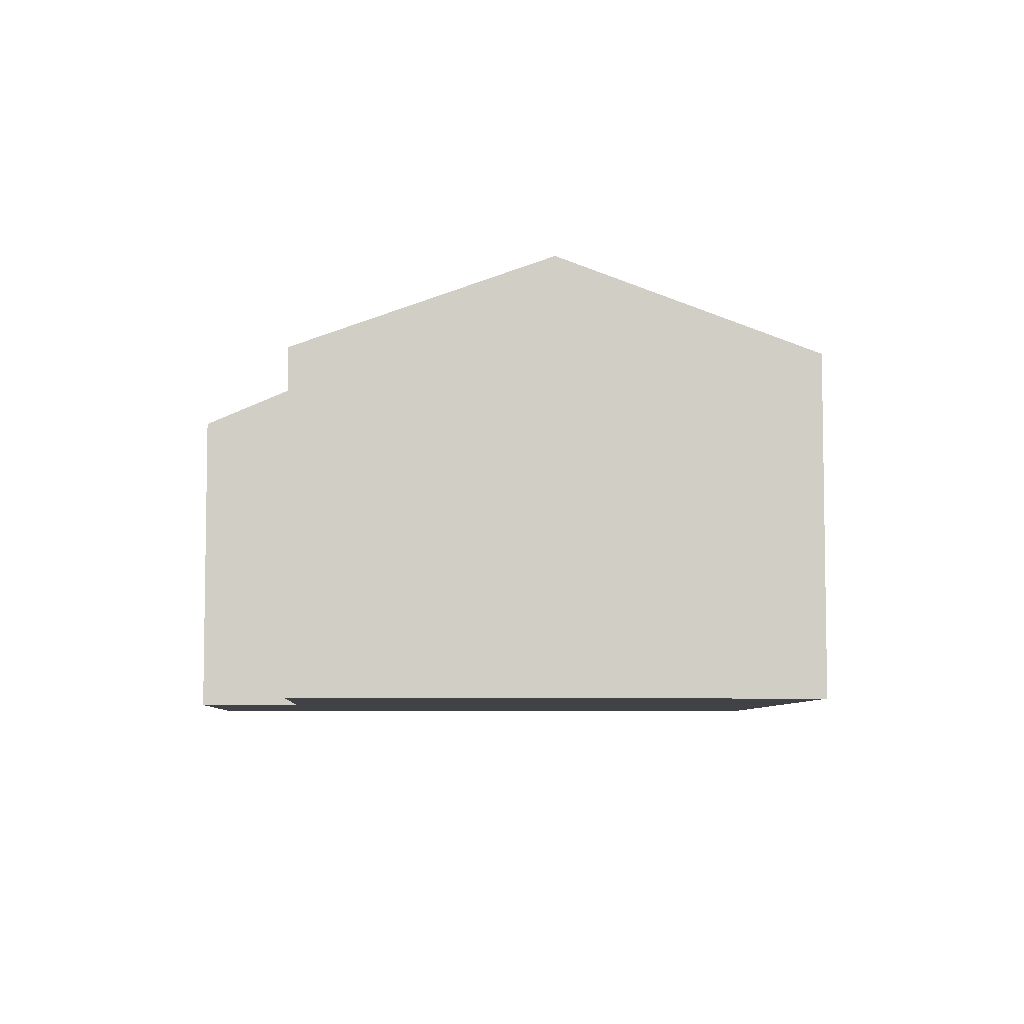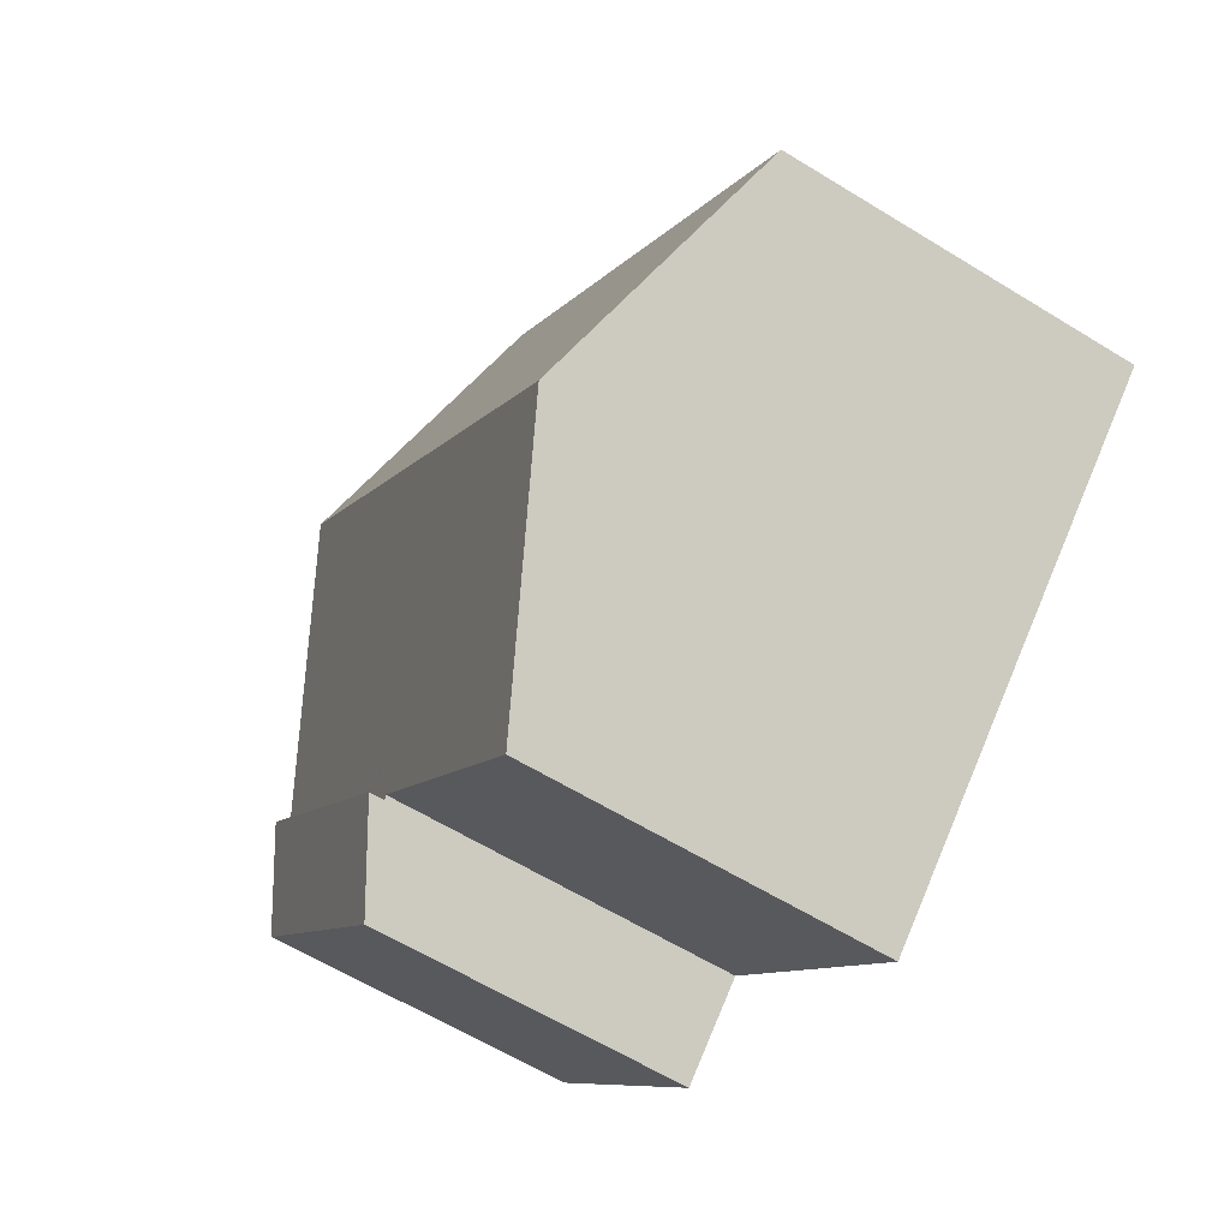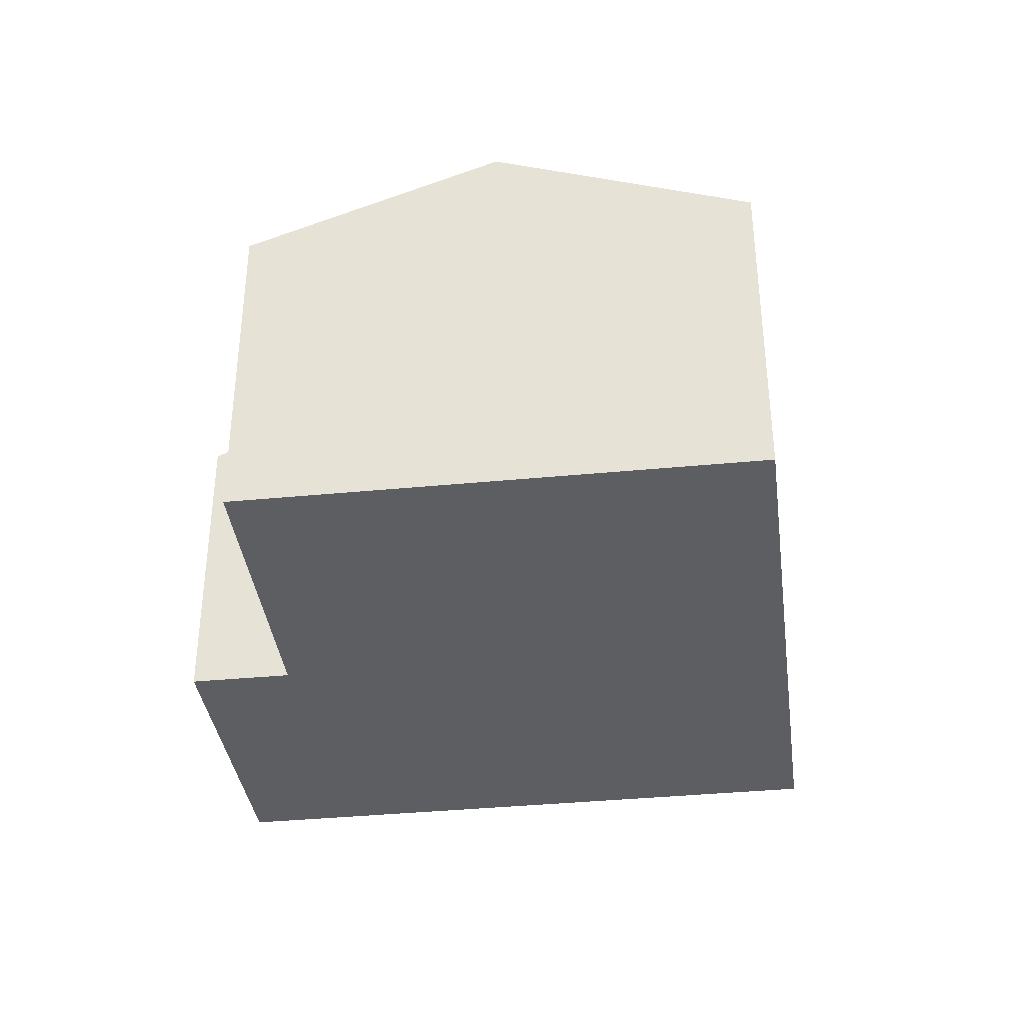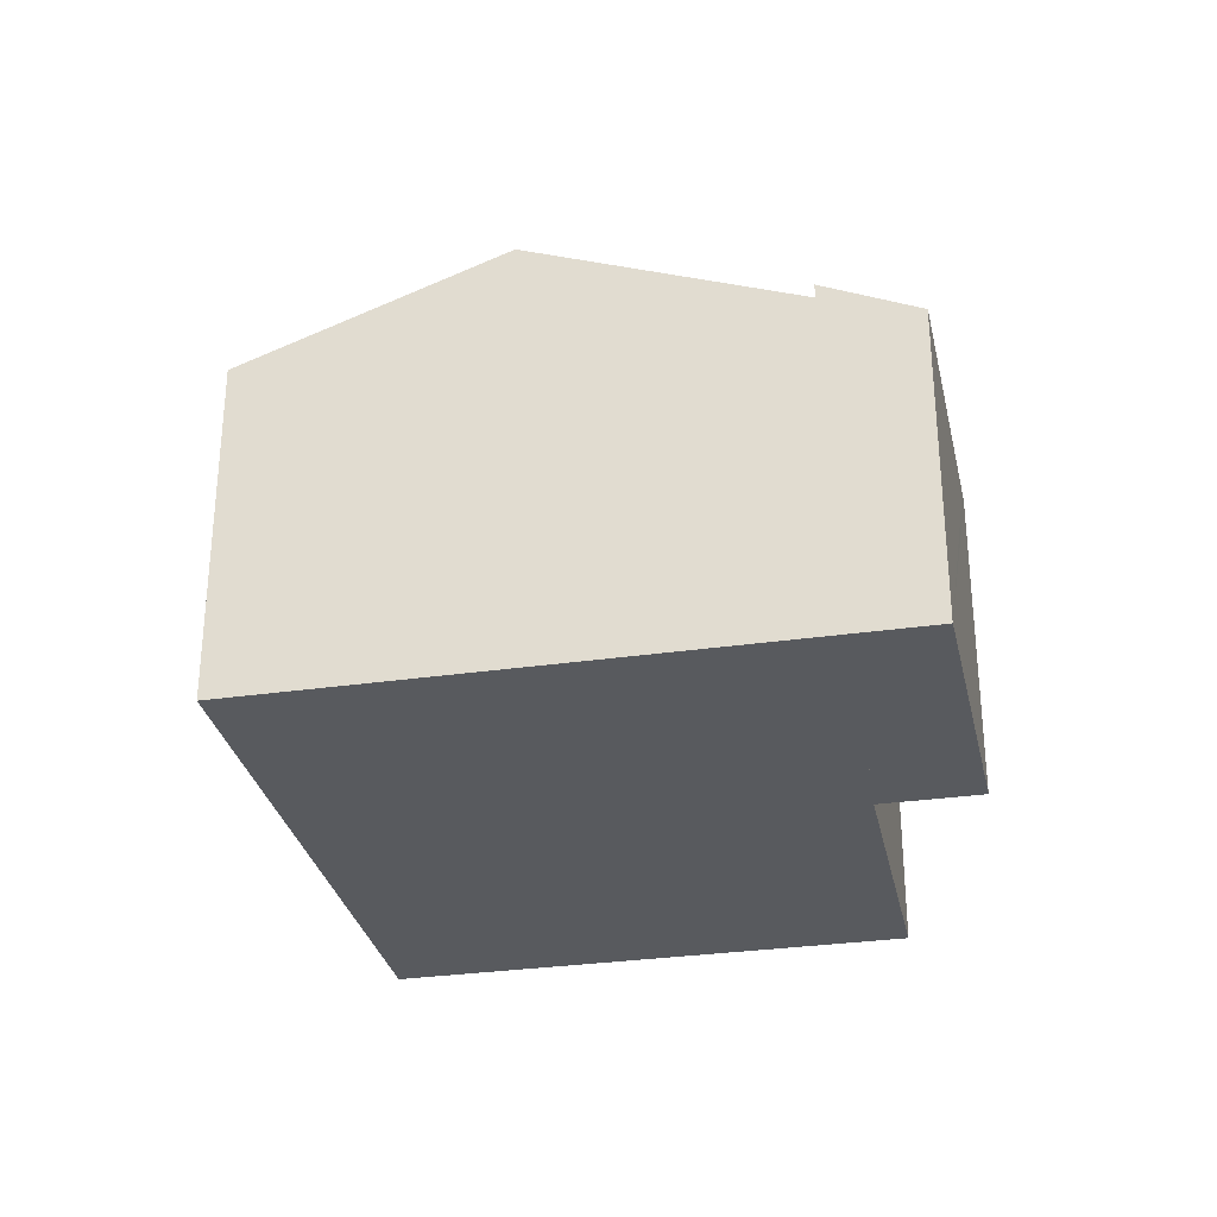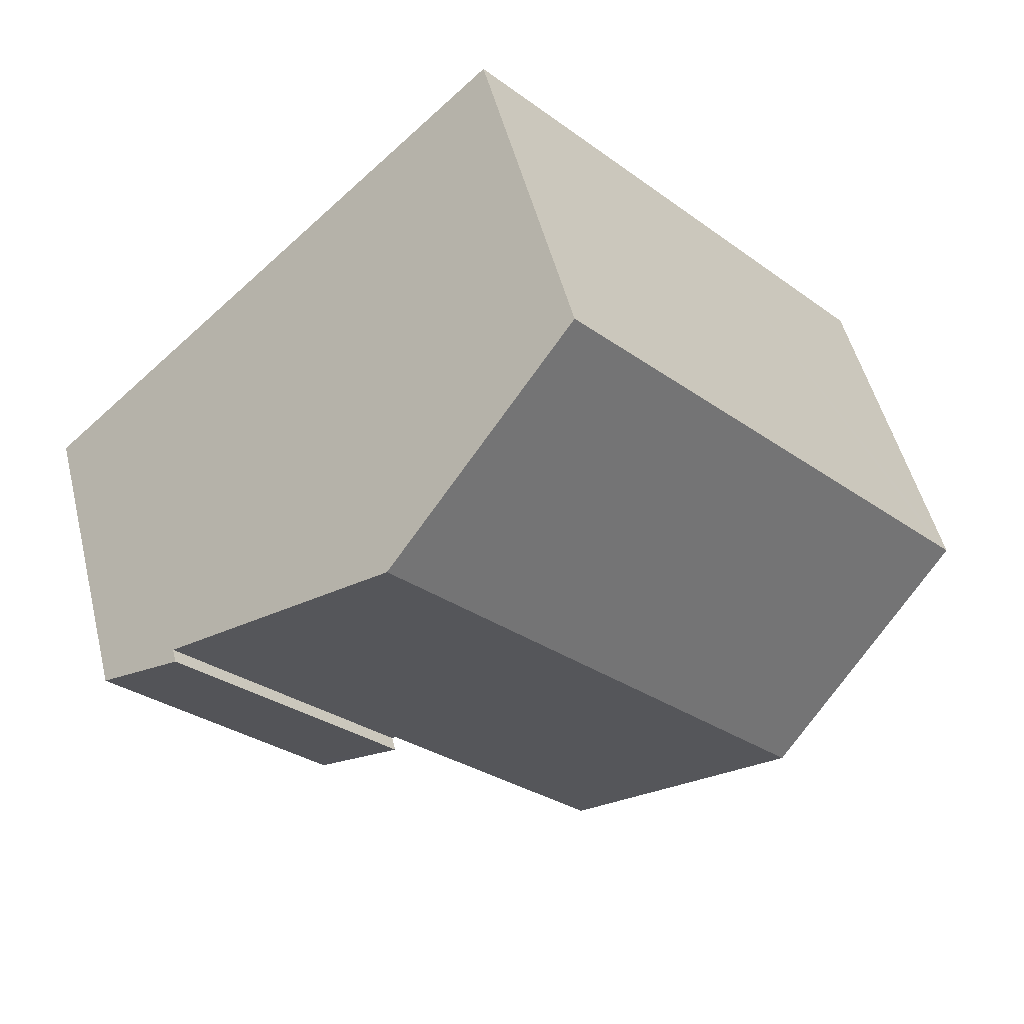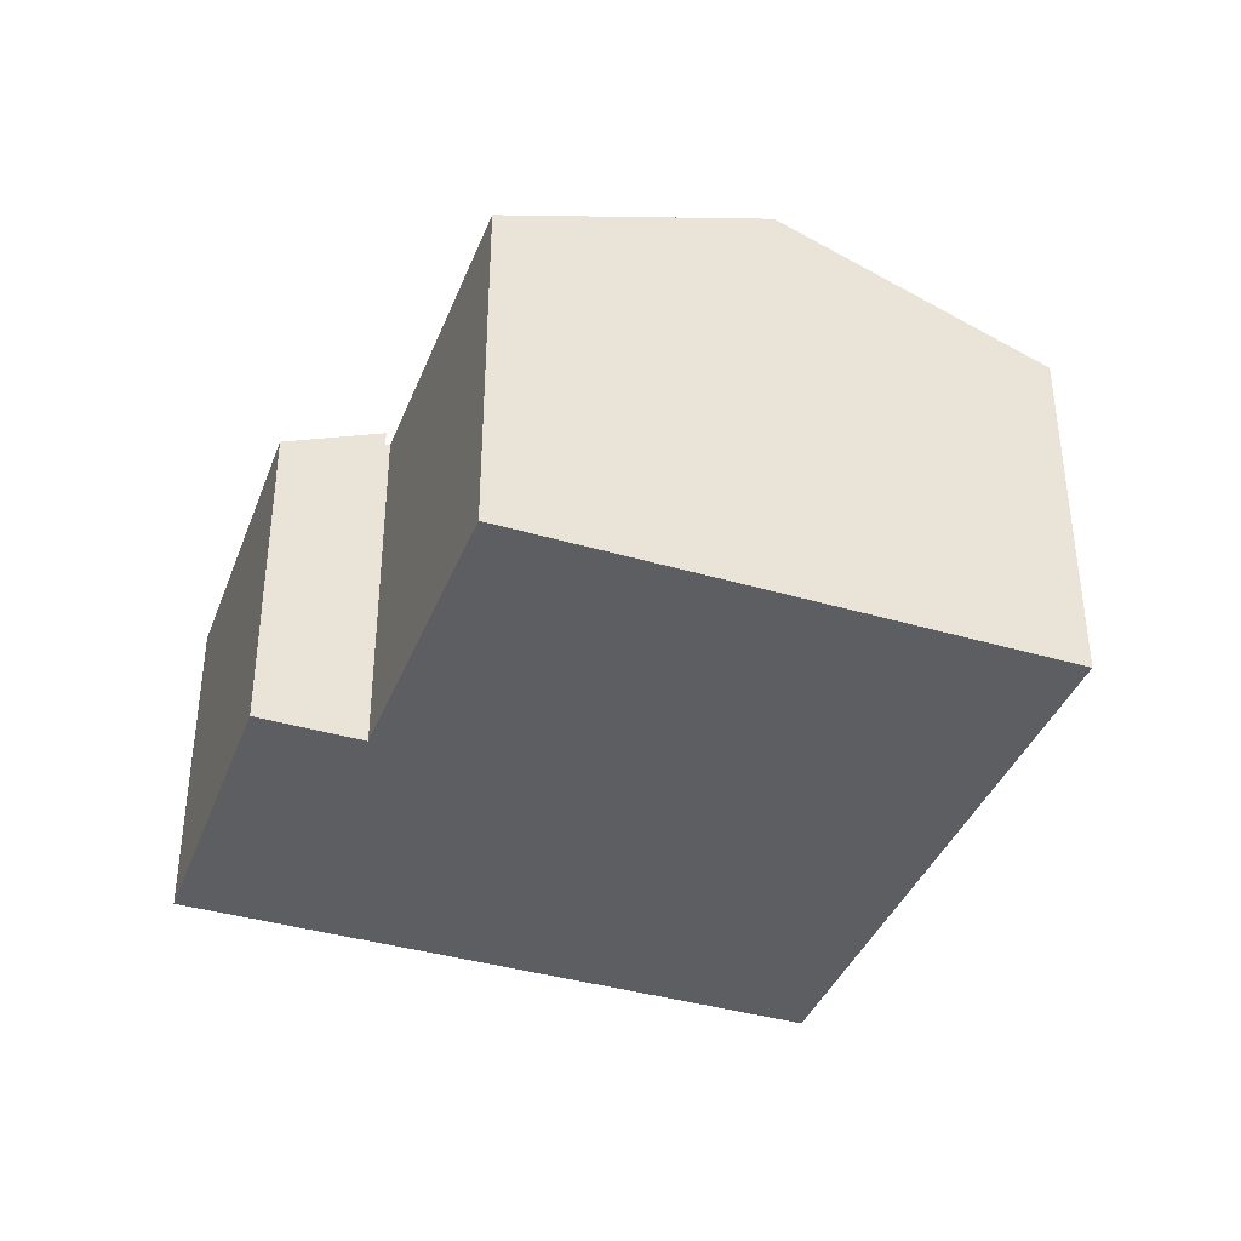
<metadata>
{"format":"obj","ext":"obj","renderer":"f3d","projection":"perspective","resolution":1024,"background":"white","views":[{"elev":-6.4,"azim":-140.4,"up":"+Y"},{"elev":-61.2,"azim":-122.1,"up":"+Z"},{"elev":-37.6,"azim":-130.1,"up":"+Y"},{"elev":-30.9,"azim":54.4,"up":"+Y"},{"elev":50.8,"azim":166.1,"up":"+Z"},{"elev":-38.8,"azim":-157.5,"up":"+Y"}]}
</metadata>
<code>
v  14.87 8.83 -3.458
v  16.95 7.765 -4.812
v  16.66 7.766 -5.124
v  21.55 7.777 0.312
v  20.02 8.817 2.193
v  21.77 7.779 0.571
v  14.87 2.117e-16 -3.458
v  20.02 -1.343e-16 2.193
v  21.77 -3.496e-17 0.571
v  16.66 3.138e-16 -5.124
v  21.55 -1.91e-17 0.312
v  16.95 2.947e-16 -4.812
v  15.1 10.88 6.745
v  8.395 8.496 9.203
v  10.24 8.496 11.23
v  7.406 8.496 8.119
v  9.882 10.88 1.029
v  5.03 8.496 5.514
v  0.245 8.496 0.268
v  4.844 10.88 -4.493
v  0 8.496 5.202e-16
v  14.87 8.46 -3.458
v  20.02 8.46 2.193
v  14.78 8.501 -3.381
v  14.72 8.501 -3.446
v  9.634 8.523 -8.935
v  10.24 -6.876e-16 11.23
v  8.395 -5.635e-16 9.203
v  7.406 -4.971e-16 8.119
v  5.03 -3.376e-16 5.514
v  0 0 0
v  0.245 -1.641e-17 0.268
v  15.1 -4.13e-16 6.745
v  14.78 2.07e-16 -3.381
v  9.634 5.471e-16 -8.935
v  14.72 2.11e-16 -3.446
v  4.844 2.751e-16 -4.493
g defaultobject
f 1 2 3
f 2 1 4
f 4 1 5
f 4 5 6
f 7 5 1
f 5 7 8
f 8 6 5
f 6 8 9
f 9 4 6
f 4 9 2
f 2 9 3
f 3 9 10
f 10 9 11
f 10 11 12
f 3 7 1
f 7 3 10
f 7 9 8
f 9 7 11
f 11 7 12
f 12 7 10
f 13 14 15
f 14 13 16
f 16 13 17
f 16 17 18
f 18 17 19
f 19 17 20
f 19 20 21
f 22 13 23
f 13 22 24
f 13 24 17
f 17 24 25
f 17 25 26
f 17 26 20
f 14 27 15
f 27 14 16
f 27 16 18
f 27 18 19
f 27 19 28
f 28 19 29
f 29 19 30
f 30 19 21
f 30 21 31
f 30 31 32
f 27 13 15
f 13 27 23
f 23 27 33
f 23 33 8
f 8 22 23
f 22 8 7
f 34 25 24
f 25 34 26
f 26 34 35
f 35 34 36
f 22 34 24
f 34 22 7
f 35 20 26
f 20 35 21
f 21 35 37
f 21 37 31
f 33 7 8
f 7 33 27
f 7 27 34
f 34 27 36
f 36 27 35
f 35 27 28
f 35 28 29
f 35 29 37
f 37 29 30
f 37 30 32
f 37 32 31

</code>
